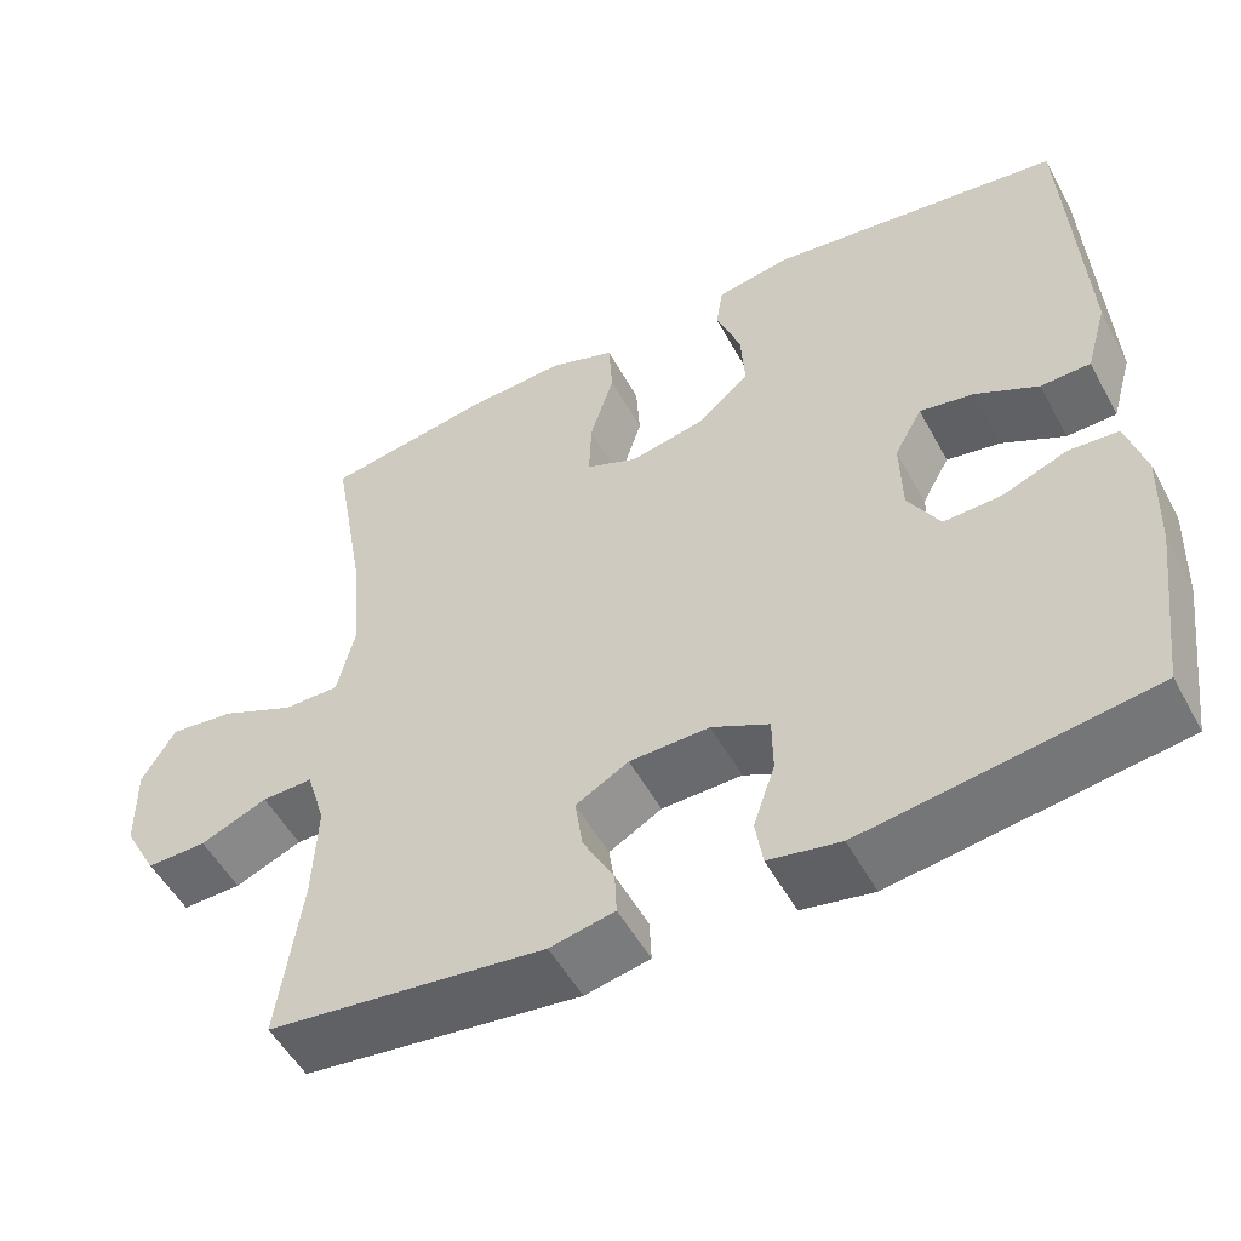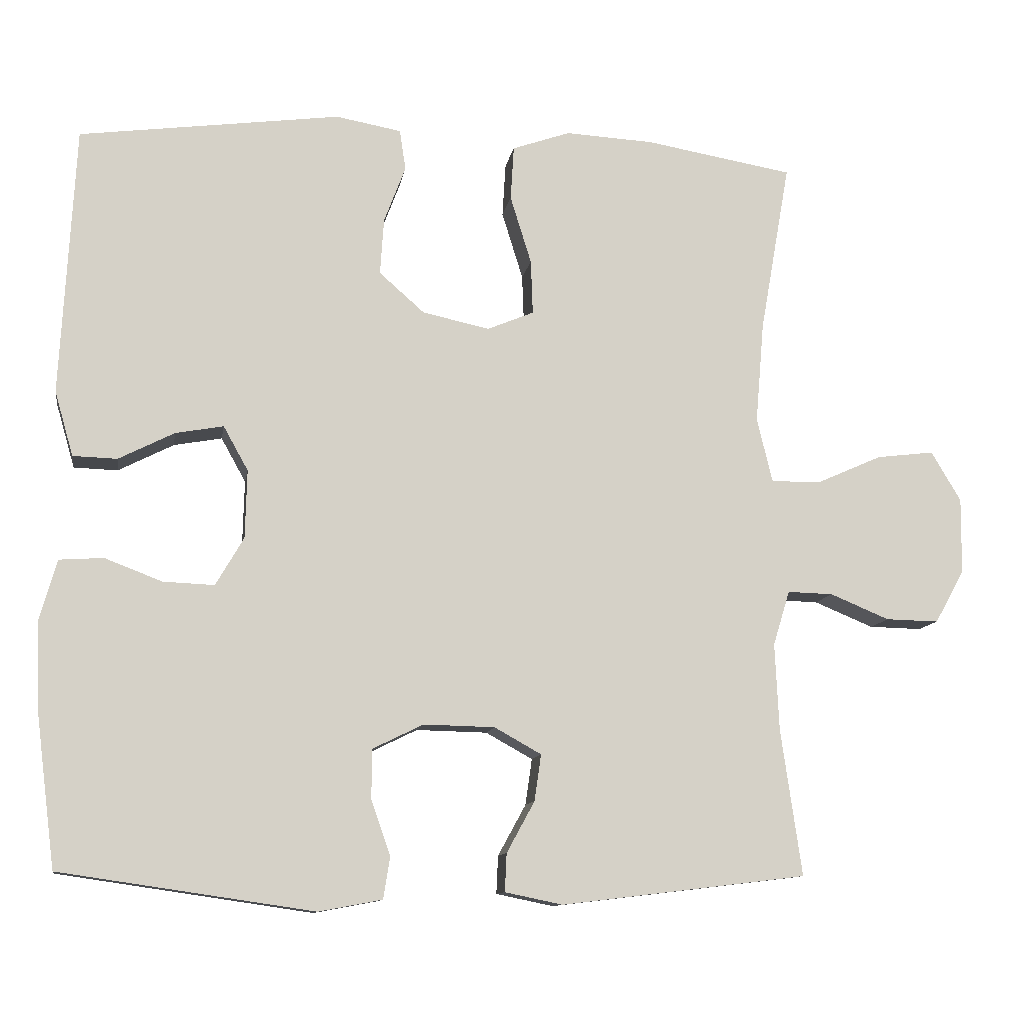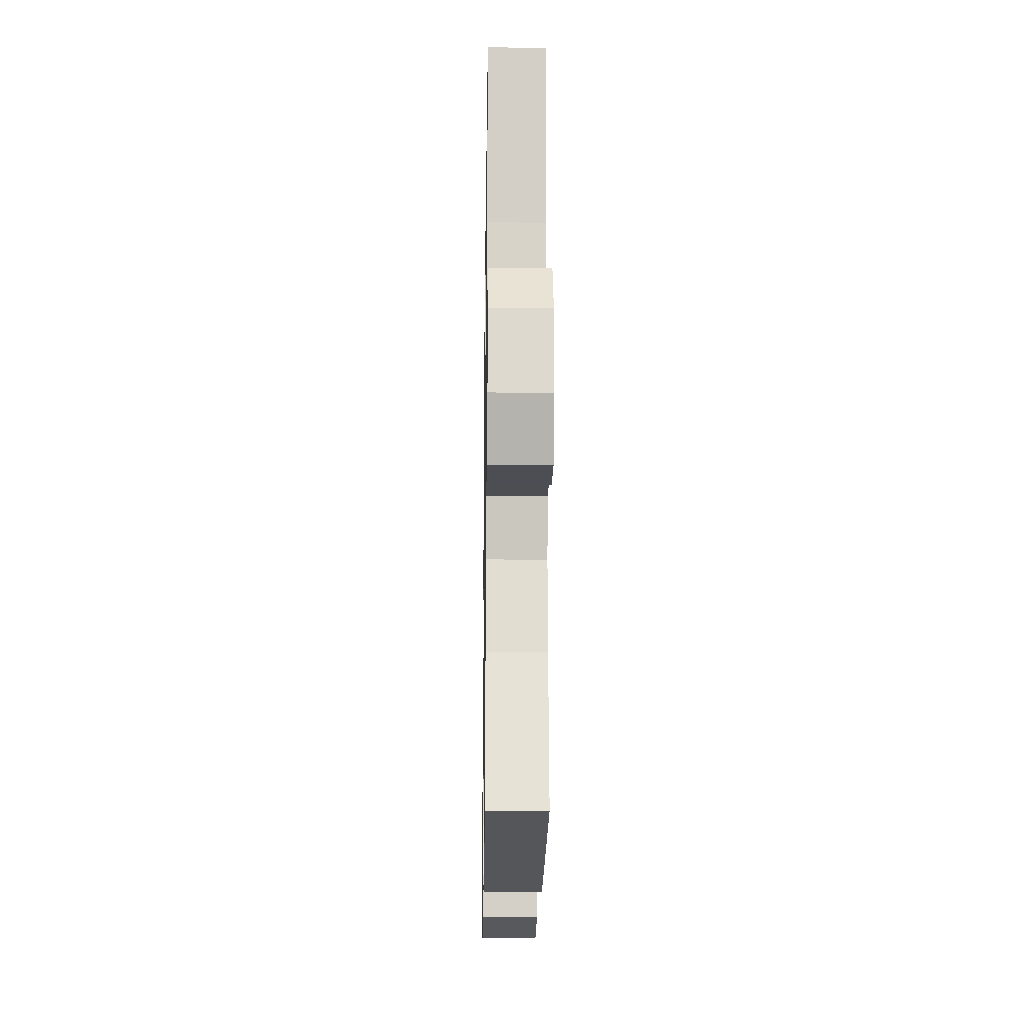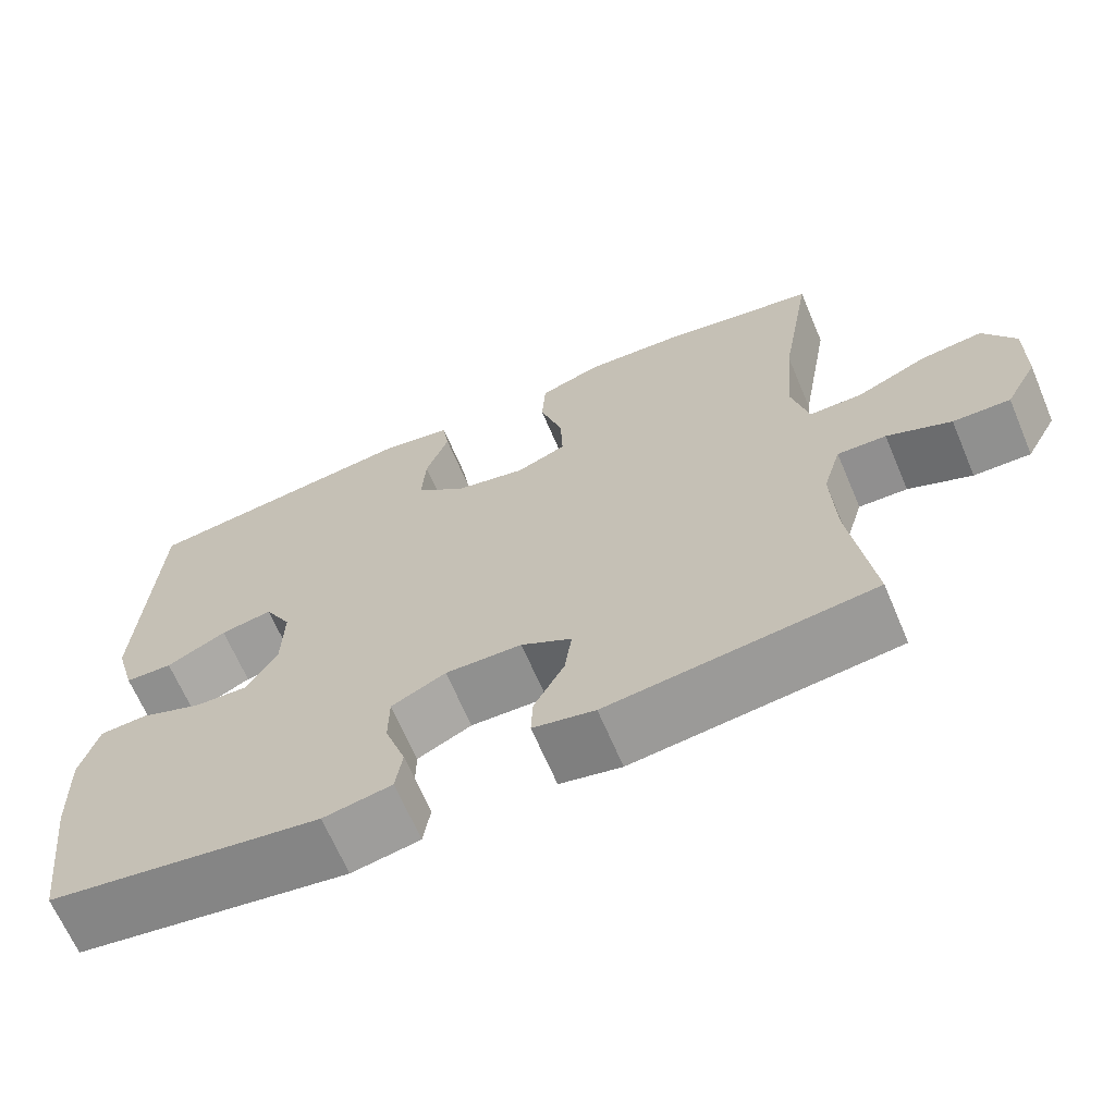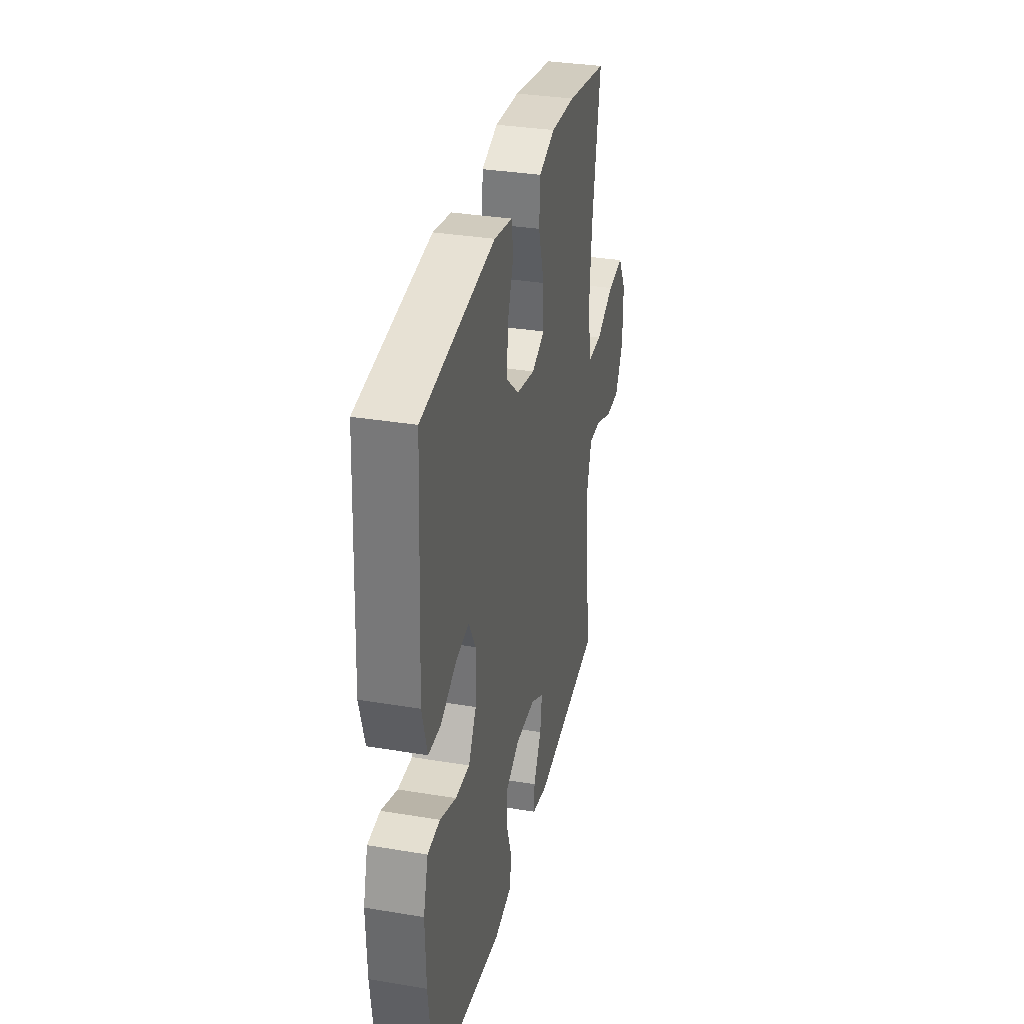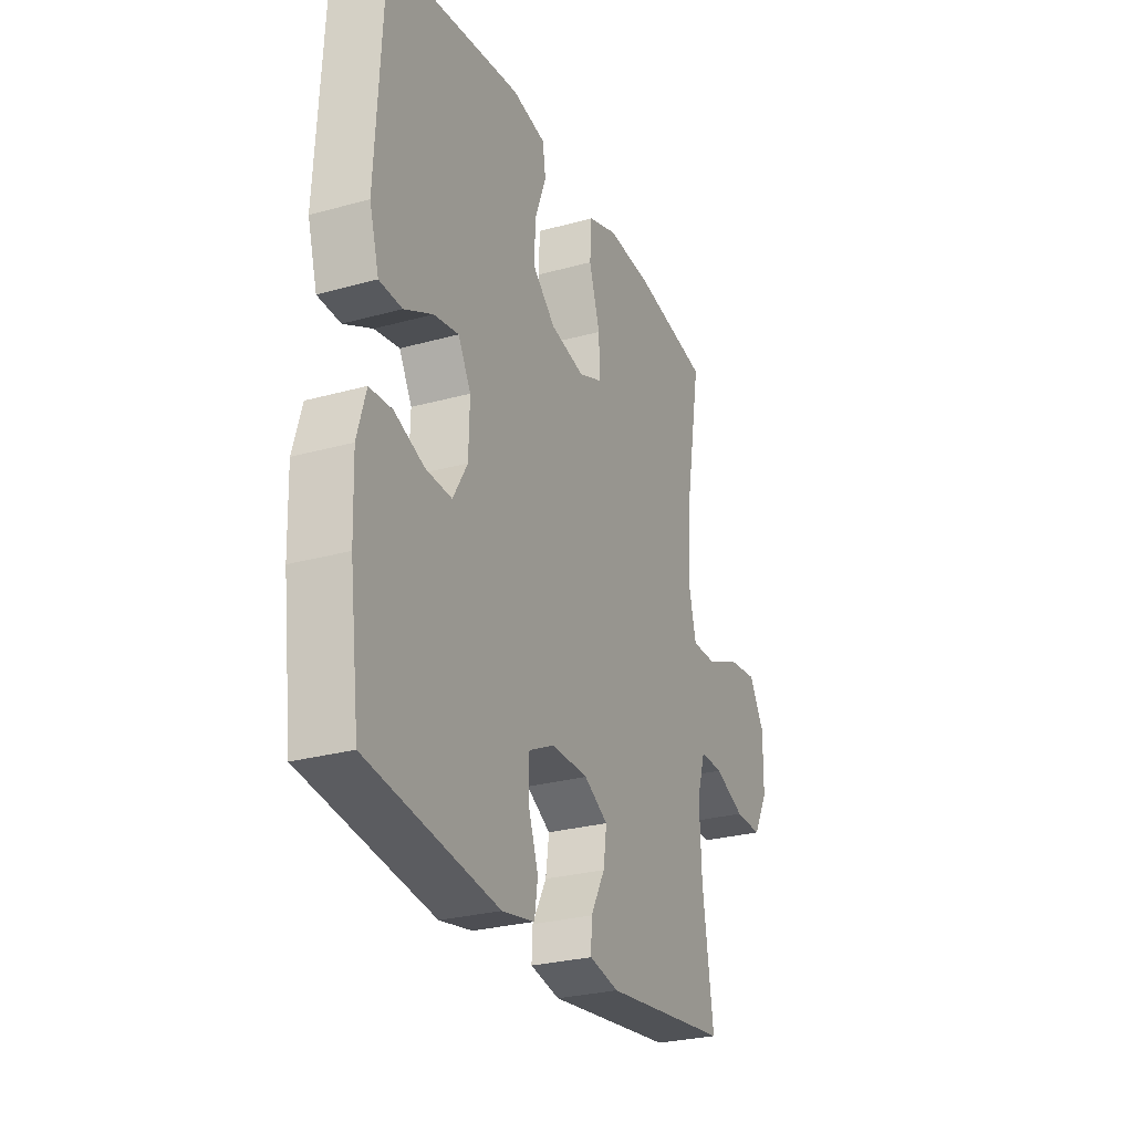
<metadata>
{"format":"obj","ext":"obj","renderer":"f3d","projection":"perspective","resolution":1024,"background":"white","views":[{"elev":-52.3,"azim":28.0,"up":"+Z"},{"elev":-11.0,"azim":170.9,"up":"+Z"},{"elev":-18.6,"azim":-90.9,"up":"+Z"},{"elev":-66.2,"azim":-157.0,"up":"+Z"},{"elev":33.2,"azim":102.9,"up":"+Z"},{"elev":-27.5,"azim":113.1,"up":"+Z"}]}
</metadata>
<code>
o path5432
v -0.432 0.0375 0.2742
v -0.4205 0.0375 0.1373
v -0.4415 0.0375 0.05004
v -0.5083 0.0375 0.05014
v -0.5972 0.0375 0.08961
v -0.6753 0.0375 0.09898
v -0.7154 0.0375 0.0312
v -0.7142 0.0375 -0.07124
v -0.6744 0.0375 -0.1434
v -0.6027 0.0375 -0.1418
v -0.5225 0.0375 -0.1085
v -0.4612 0.0375 -0.1067
v -0.4386 0.0375 -0.1808
v -0.444 0.0375 -0.2984
v -0.4723 0.0375 -0.4971
v -0.1399 0.0375 -0.5369
v -0.0621 0.0375 -0.5207
v -0.06448 0.0375 -0.4693
v -0.1024 0.0375 -0.3999
v -0.1114 0.0375 -0.3371
v -0.04795 0.0375 -0.3016
v 0.04827 0.0375 -0.2993
v 0.1168 0.0375 -0.3328
v 0.1175 0.0375 -0.3992
v 0.09145 0.0375 -0.475
v 0.1003 0.0375 -0.5312
v 0.1863 0.0375 -0.5473
v 0.5296 0.0375 -0.4971
v 0.5556 0.0375 -0.2916
v 0.5599 0.0375 -0.1687
v 0.5372 0.0375 -0.08865
v 0.4773 0.0375 -0.08468
v 0.3995 0.0375 -0.1146
v 0.3304 0.0375 -0.1174
v 0.2924 0.0375 -0.05241
v 0.2901 0.0375 0.04033
v 0.3235 0.0375 0.1004
v 0.3886 0.0375 0.08871
v 0.4639 0.0375 0.05052
v 0.5237 0.0375 0.05241
v 0.549 0.0375 0.1401
v 0.5296 0.0375 0.5046
v 0.1762 0.0375 0.5508
v 0.08789 0.0375 0.5348
v 0.07954 0.0375 0.48
v 0.1088 0.0375 0.4027
v 0.1137 0.0375 0.3264
v 0.05224 0.0375 0.2723
v -0.03838 0.0375 0.2529
v -0.1012 0.0375 0.2789
v -0.09843 0.0375 0.3528
v -0.06982 0.0375 0.4451
v -0.07428 0.0375 0.5186
v -0.1525 0.0375 0.5457
v -0.2723 0.0375 0.5391
v -0.4723 0.0375 0.5046
v -0.432 -0.0375 0.2742
v -0.4205 -0.0375 0.1373
v -0.4415 -0.0375 0.05004
v -0.5083 -0.0375 0.05014
v -0.5972 -0.0375 0.08961
v -0.6753 -0.0375 0.09898
v -0.7154 -0.0375 0.0312
v -0.7142 -0.0375 -0.07124
v -0.6744 -0.0375 -0.1434
v -0.6027 -0.0375 -0.1418
v -0.5225 -0.0375 -0.1085
v -0.4612 -0.0375 -0.1067
v -0.4386 -0.0375 -0.1808
v -0.444 -0.0375 -0.2984
v -0.4723 -0.0375 -0.4971
v -0.1399 -0.0375 -0.5369
v -0.0621 -0.0375 -0.5207
v -0.06448 -0.0375 -0.4693
v -0.1024 -0.0375 -0.3999
v -0.1114 -0.0375 -0.3371
v -0.04795 -0.0375 -0.3016
v 0.04827 -0.0375 -0.2993
v 0.1168 -0.0375 -0.3328
v 0.1175 -0.0375 -0.3992
v 0.09145 -0.0375 -0.475
v 0.1003 -0.0375 -0.5312
v 0.1863 -0.0375 -0.5473
v 0.5296 -0.0375 -0.4971
v 0.5556 -0.0375 -0.2916
v 0.5599 -0.0375 -0.1687
v 0.5372 -0.0375 -0.08865
v 0.4773 -0.0375 -0.08468
v 0.3995 -0.0375 -0.1146
v 0.3304 -0.0375 -0.1174
v 0.2924 -0.0375 -0.05241
v 0.2901 -0.0375 0.04033
v 0.3235 -0.0375 0.1004
v 0.3886 -0.0375 0.08871
v 0.4639 -0.0375 0.05052
v 0.5237 -0.0375 0.05241
v 0.549 -0.0375 0.1401
v 0.5296 -0.0375 0.5046
v 0.1762 -0.0375 0.5508
v 0.08789 -0.0375 0.5348
v 0.07954 -0.0375 0.48
v 0.1088 -0.0375 0.4027
v 0.1137 -0.0375 0.3264
v 0.05224 -0.0375 0.2723
v -0.03838 -0.0375 0.2529
v -0.1012 -0.0375 0.2789
v -0.09843 -0.0375 0.3528
v -0.06982 -0.0375 0.4451
v -0.07428 -0.0375 0.5186
v -0.1525 -0.0375 0.5457
v -0.2723 -0.0375 0.5391
v -0.4723 -0.0375 0.5046
v 0.1003 0.0375 -0.5312
v 0.1003 0.0375 -0.5312
v 0.1863 0.0375 -0.5473
v -0.1399 0.0375 -0.5369
v -0.0621 0.0375 -0.5207
v -0.0621 0.0375 -0.5207
v 0.09145 0.0375 -0.475
v -0.06448 0.0375 -0.4693
v -0.4723 0.0375 -0.4971
v -0.4723 0.0375 -0.4971
v 0.5296 0.0375 -0.4971
v 0.5296 0.0375 -0.4971
v 0.1175 0.0375 -0.3992
v -0.1024 0.0375 -0.3999
v -0.444 0.0375 -0.2984
v 0.5556 0.0375 -0.2916
v -0.1114 0.0375 -0.3371
v -0.1114 0.0375 -0.3371
v 0.1168 0.0375 -0.3328
v 0.1168 0.0375 -0.3328
v -0.04795 0.0375 -0.3016
v 0.04827 0.0375 -0.2993
v -0.4386 0.0375 -0.1808
v 0.5599 0.0375 -0.1687
v -0.4612 0.0375 -0.1067
v -0.4612 0.0375 -0.1067
v 0.3995 0.0375 -0.1146
v 0.3304 0.0375 -0.1174
v 0.3304 0.0375 -0.1174
v 0.5372 0.0375 -0.08865
v 0.5372 0.0375 -0.08865
v -0.7142 0.0375 -0.07124
v -0.6744 0.0375 -0.1434
v -0.6744 0.0375 -0.1434
v -0.6027 0.0375 -0.1418
v -0.5225 0.0375 -0.1085
v 0.2924 0.0375 -0.05241
v 0.4773 0.0375 -0.08468
v -0.7154 0.0375 0.0312
v 0.2901 0.0375 0.04033
v -0.6753 0.0375 0.09898
v -0.6753 0.0375 0.09898
v -0.4415 0.0375 0.05004
v -0.4415 0.0375 0.05004
v -0.5083 0.0375 0.05014
v 0.3235 0.0375 0.1004
v 0.3235 0.0375 0.1004
v -0.4205 0.0375 0.1373
v -0.5972 0.0375 0.08961
v 0.3886 0.0375 0.08871
v 0.4639 0.0375 0.05052
v 0.5237 0.0375 0.05241
v 0.5237 0.0375 0.05241
v 0.549 0.0375 0.1401
v -0.432 0.0375 0.2742
v -0.03838 0.0375 0.2529
v -0.1012 0.0375 0.2789
v -0.1012 0.0375 0.2789
v 0.05224 0.0375 0.2723
v 0.1137 0.0375 0.3264
v -0.09843 0.0375 0.3528
v 0.1088 0.0375 0.4027
v -0.06982 0.0375 0.4451
v 0.07954 0.0375 0.48
v -0.07428 0.0375 0.5186
v -0.07428 0.0375 0.5186
v -0.4723 0.0375 0.5046
v -0.4723 0.0375 0.5046
v 0.5296 0.0375 0.5046
v 0.5296 0.0375 0.5046
v 0.08789 0.0375 0.5348
v 0.08789 0.0375 0.5348
v -0.1525 0.0375 0.5457
v -0.2723 0.0375 0.5391
v 0.1762 0.0375 0.5508
v 0.1003 -0.0375 -0.5312
v 0.1003 -0.0375 -0.5312
v 0.1863 -0.0375 -0.5473
v -0.1399 -0.0375 -0.5369
v -0.0621 -0.0375 -0.5207
v -0.0621 -0.0375 -0.5207
v 0.09145 -0.0375 -0.475
v -0.06448 -0.0375 -0.4693
v -0.4723 -0.0375 -0.4971
v -0.4723 -0.0375 -0.4971
v 0.5296 -0.0375 -0.4971
v 0.5296 -0.0375 -0.4971
v 0.1175 -0.0375 -0.3992
v -0.1024 -0.0375 -0.3999
v -0.444 -0.0375 -0.2984
v 0.5556 -0.0375 -0.2916
v -0.1114 -0.0375 -0.3371
v -0.1114 -0.0375 -0.3371
v 0.1168 -0.0375 -0.3328
v 0.1168 -0.0375 -0.3328
v -0.04795 -0.0375 -0.3016
v 0.04827 -0.0375 -0.2993
v -0.4386 -0.0375 -0.1808
v 0.5599 -0.0375 -0.1687
v -0.4612 -0.0375 -0.1067
v -0.4612 -0.0375 -0.1067
v 0.3995 -0.0375 -0.1146
v 0.3304 -0.0375 -0.1174
v 0.3304 -0.0375 -0.1174
v 0.5372 -0.0375 -0.08865
v 0.5372 -0.0375 -0.08865
v -0.7142 -0.0375 -0.07124
v -0.6744 -0.0375 -0.1434
v -0.6744 -0.0375 -0.1434
v -0.6027 -0.0375 -0.1418
v -0.5225 -0.0375 -0.1085
v 0.2924 -0.0375 -0.05241
v 0.4773 -0.0375 -0.08468
v -0.7154 -0.0375 0.0312
v 0.2901 -0.0375 0.04033
v -0.6753 -0.0375 0.09898
v -0.6753 -0.0375 0.09898
v -0.4415 -0.0375 0.05004
v -0.4415 -0.0375 0.05004
v -0.5083 -0.0375 0.05014
v 0.3235 -0.0375 0.1004
v 0.3235 -0.0375 0.1004
v -0.4205 -0.0375 0.1373
v -0.5972 -0.0375 0.08961
v 0.3886 -0.0375 0.08871
v 0.4639 -0.0375 0.05052
v 0.5237 -0.0375 0.05241
v 0.5237 -0.0375 0.05241
v 0.549 -0.0375 0.1401
v -0.432 -0.0375 0.2742
v -0.03838 -0.0375 0.2529
v -0.1012 -0.0375 0.2789
v -0.1012 -0.0375 0.2789
v 0.05224 -0.0375 0.2723
v 0.1137 -0.0375 0.3264
v -0.09843 -0.0375 0.3528
v 0.1088 -0.0375 0.4027
v -0.06982 -0.0375 0.4451
v 0.07954 -0.0375 0.48
v -0.07428 -0.0375 0.5186
v -0.07428 -0.0375 0.5186
v -0.4723 -0.0375 0.5046
v -0.4723 -0.0375 0.5046
v 0.5296 -0.0375 0.5046
v 0.5296 -0.0375 0.5046
v 0.08789 -0.0375 0.5348
v 0.08789 -0.0375 0.5348
v -0.1525 -0.0375 0.5457
v -0.2723 -0.0375 0.5391
v 0.1762 -0.0375 0.5508
f 209 243 208
f 241 256 237
f 208 210 204
f 224 243 209
f 226 236 228
f 236 223 232
f 215 224 206
f 262 249 256
f 233 246 227
f 242 248 261
f 249 262 251
f 227 243 224
f 190 194 188
f 235 244 242
f 238 241 237
f 200 194 190
f 203 206 200
f 210 208 212
f 203 215 206
f 222 219 220
f 208 230 212
f 195 191 192
f 215 203 214
f 242 261 254
f 261 248 260
f 243 244 230
f 243 230 208
f 211 214 203
f 203 200 198
f 230 232 212
f 198 200 190
f 214 211 225
f 206 224 209
f 256 247 233
f 219 236 226
f 230 244 235
f 252 260 250
f 204 202 201
f 222 236 219
f 246 233 247
f 250 260 248
f 249 247 256
f 202 204 210
f 212 232 223
f 237 256 233
f 225 211 217
f 223 236 222
f 227 246 243
f 251 262 258
f 191 201 202
f 248 242 244
f 191 202 196
f 239 241 238
f 201 191 195
f 114 27 83 189
f 16 118 193 72
f 25 26 82 81
f 17 18 74 73
f 122 16 72 197
f 27 124 199 83
f 24 25 81 80
f 18 19 75 74
f 14 15 71 70
f 28 29 85 84
f 19 130 205 75
f 132 24 80 207
f 20 21 77 76
f 22 23 79 78
f 21 22 78 77
f 13 14 70 69
f 29 30 86 85
f 138 13 69 213
f 33 141 216 89
f 30 143 218 86
f 8 146 221 64
f 9 10 66 65
f 10 11 67 66
f 34 35 91 90
f 32 33 89 88
f 31 32 88 87
f 11 12 68 67
f 7 8 64 63
f 35 36 92 91
f 154 7 63 229
f 156 4 60 231
f 36 159 234 92
f 2 3 59 58
f 5 6 62 61
f 4 5 61 60
f 38 39 95 94
f 39 165 240 95
f 40 41 97 96
f 37 38 94 93
f 1 2 58 57
f 49 170 245 105
f 48 49 105 104
f 47 48 104 103
f 50 51 107 106
f 46 47 103 102
f 51 52 108 107
f 45 46 102 101
f 52 178 253 108
f 180 1 57 255
f 41 182 257 97
f 184 45 101 259
f 53 54 110 109
f 55 56 112 111
f 54 55 111 110
f 43 44 100 99
f 42 43 99 98
f 134 133 168
f 166 162 181
f 133 129 135
f 149 134 168
f 151 153 161
f 161 157 148
f 140 131 149
f 187 181 174
f 158 152 171
f 167 186 173
f 174 176 187
f 152 149 168
f 115 113 119
f 160 167 169
f 163 162 166
f 125 115 119
f 128 125 131
f 135 137 133
f 128 131 140
f 147 145 144
f 133 137 155
f 120 117 116
f 140 139 128
f 167 179 186
f 186 185 173
f 168 155 169
f 168 133 155
f 136 128 139
f 128 123 125
f 155 137 157
f 123 115 125
f 139 150 136
f 131 134 149
f 181 158 172
f 144 151 161
f 155 160 169
f 177 175 185
f 129 126 127
f 147 144 161
f 171 172 158
f 175 173 185
f 174 181 172
f 127 135 129
f 137 148 157
f 162 158 181
f 150 142 136
f 148 147 161
f 152 168 171
f 176 183 187
f 116 127 126
f 173 169 167
f 116 121 127
f 164 163 166
f 126 120 116

</code>
